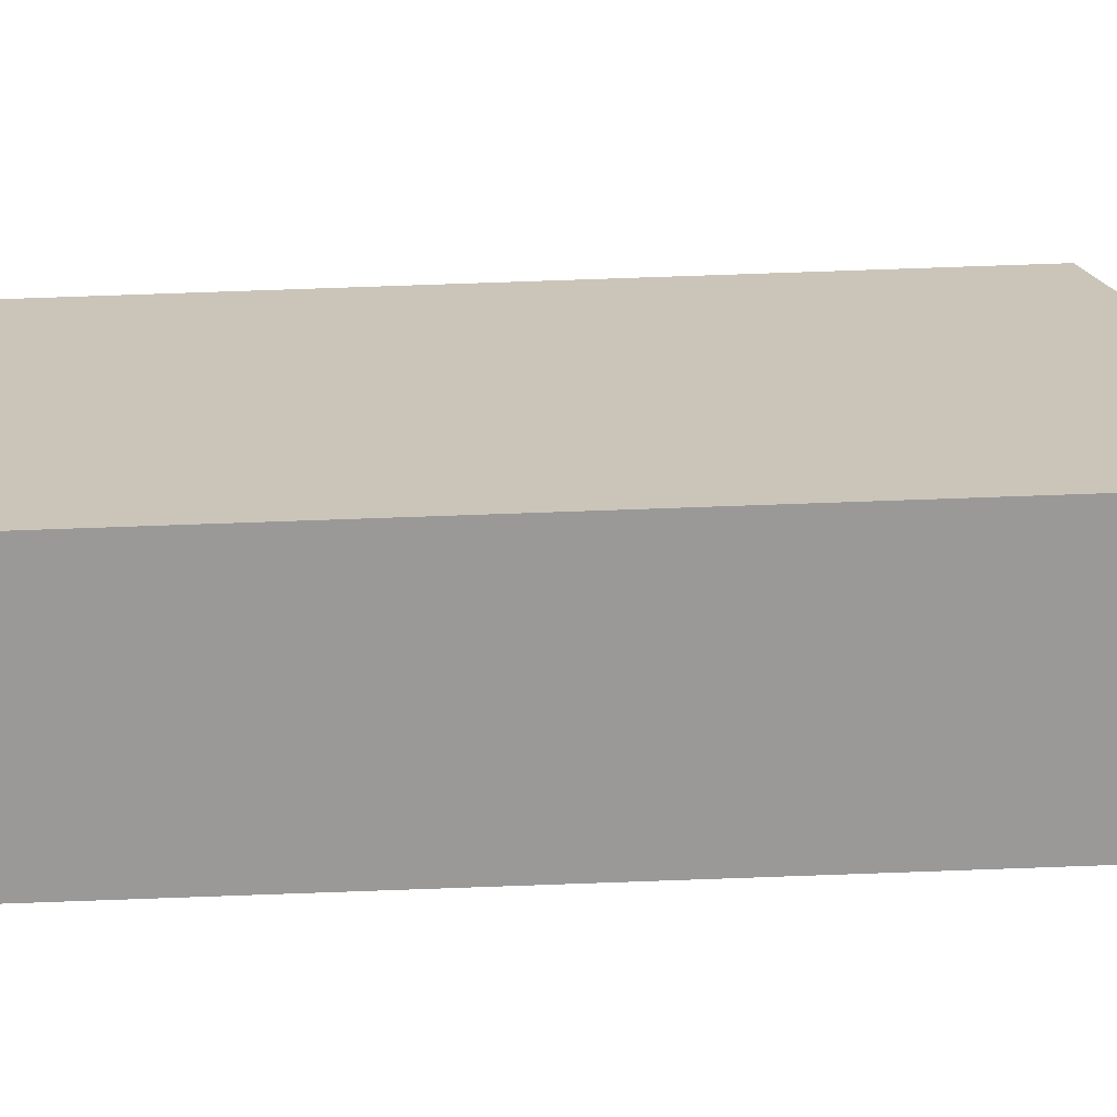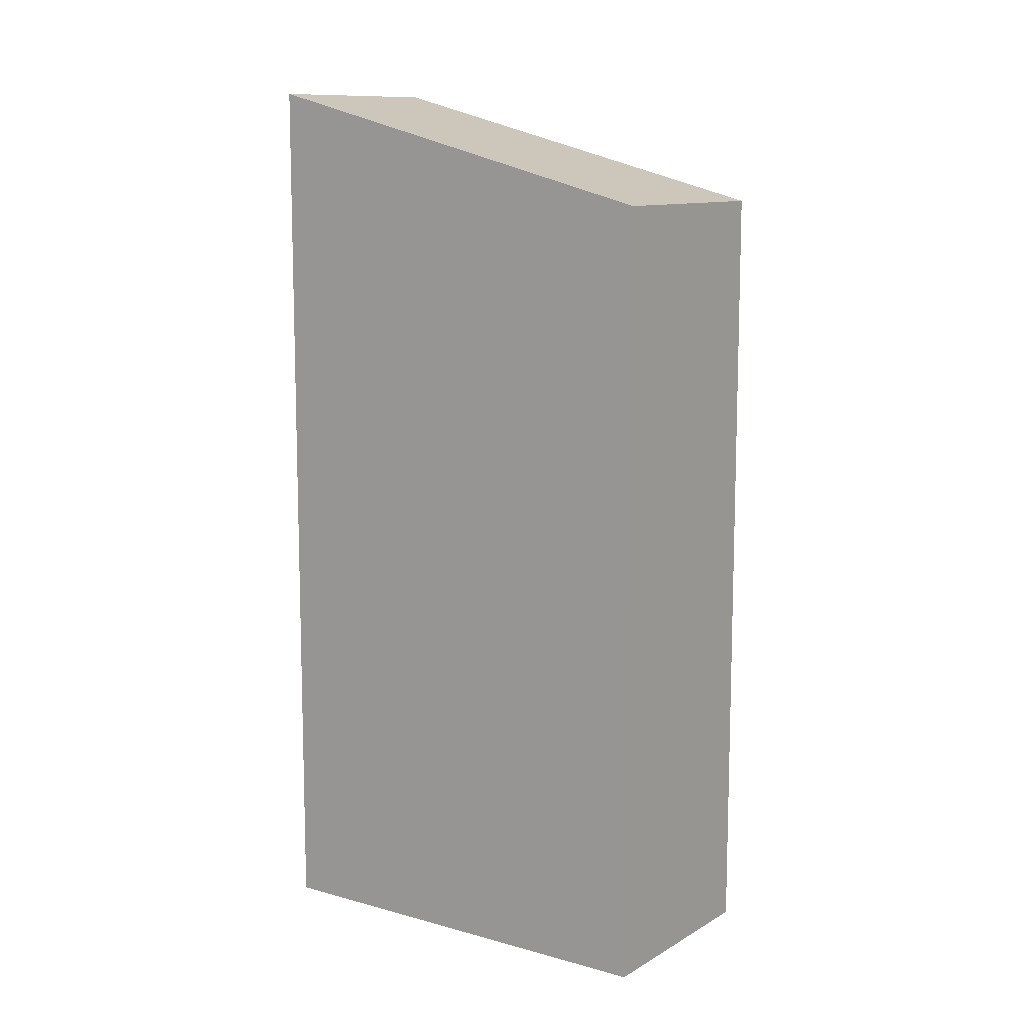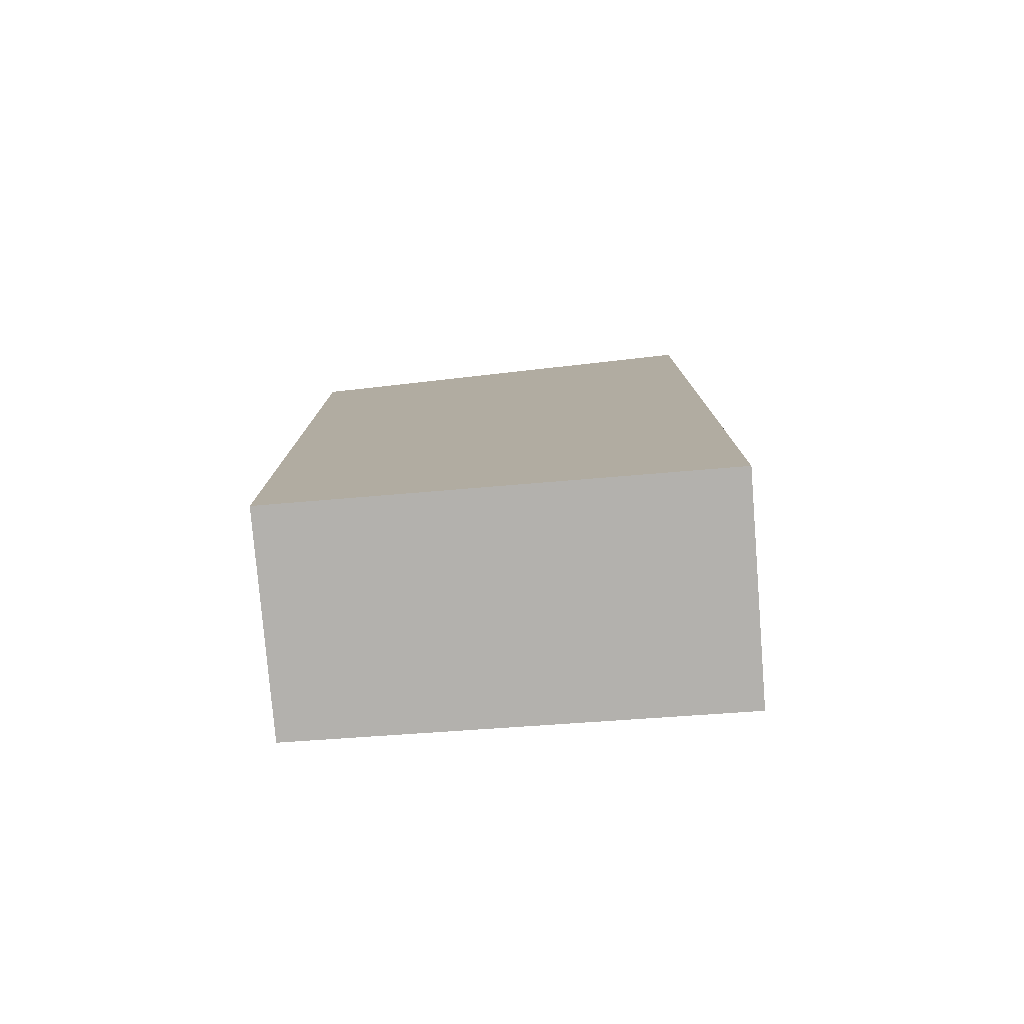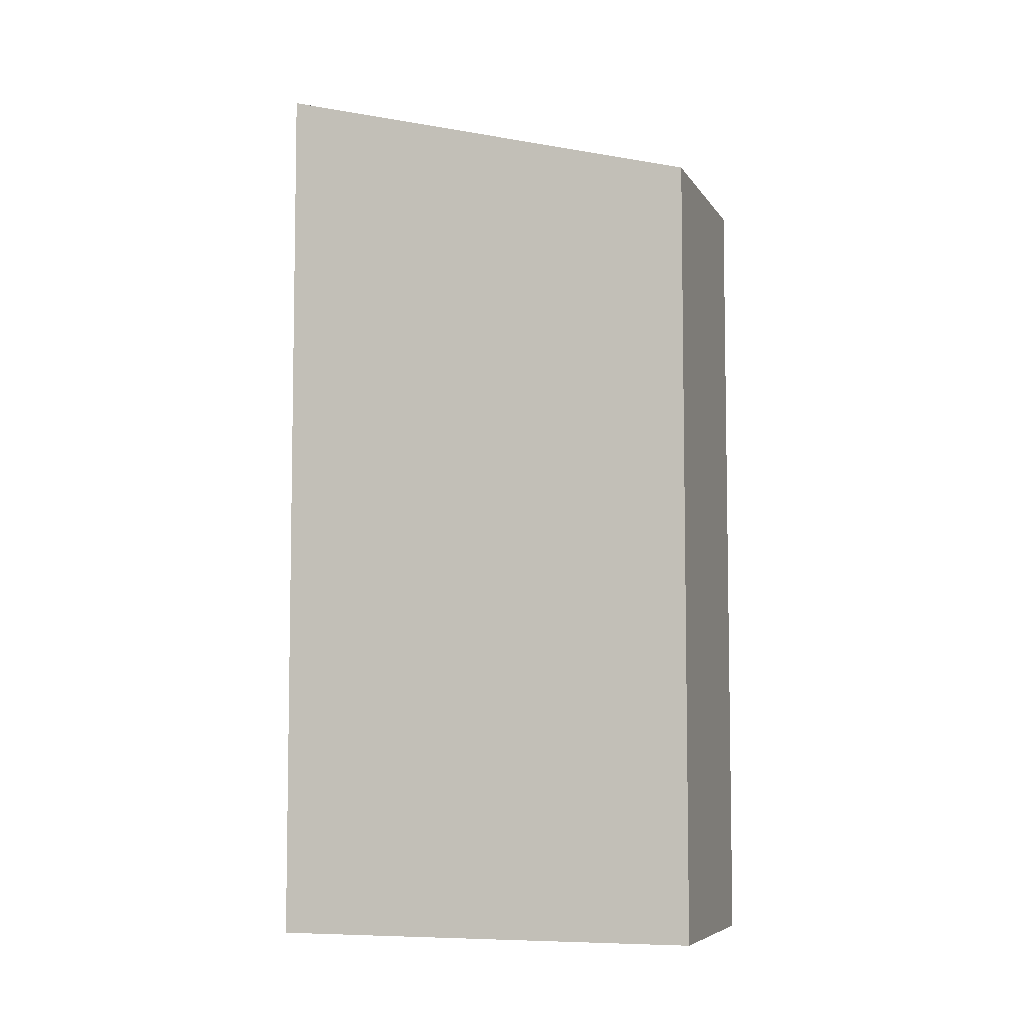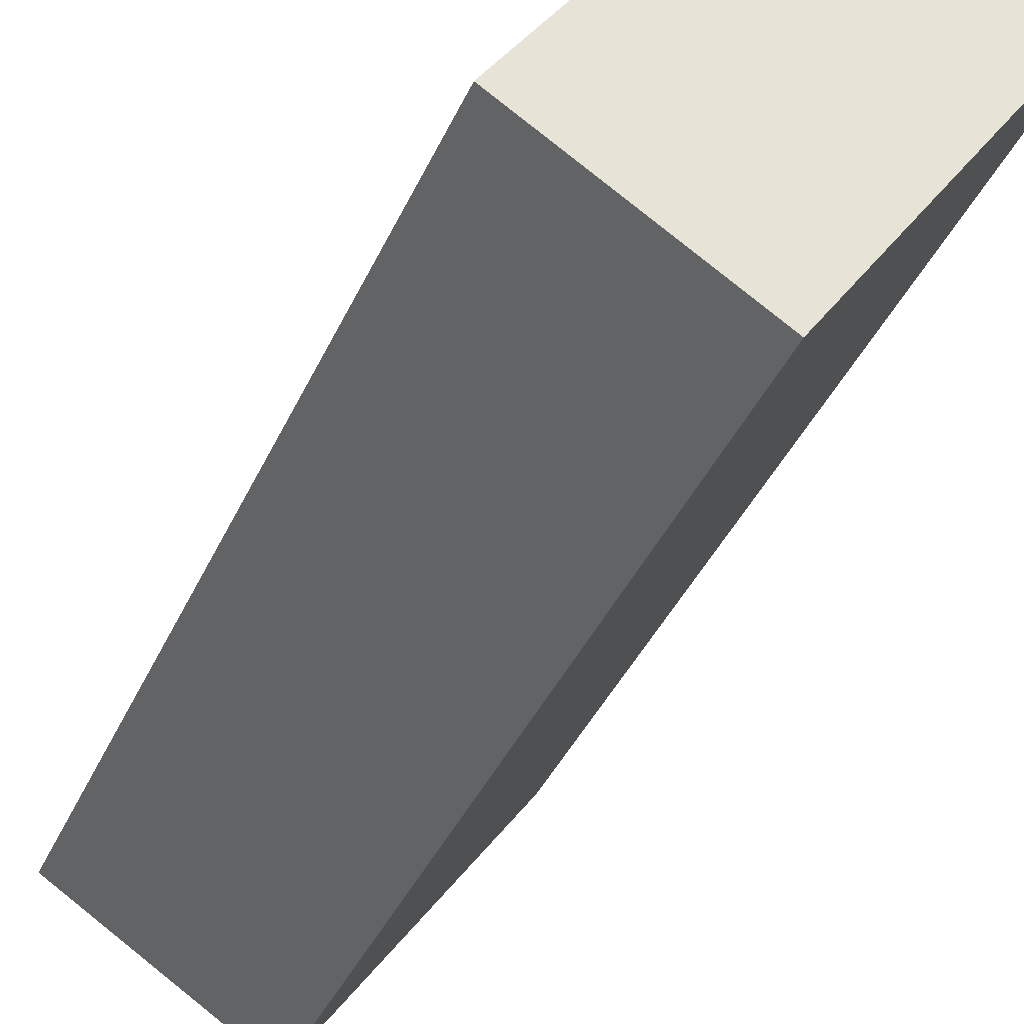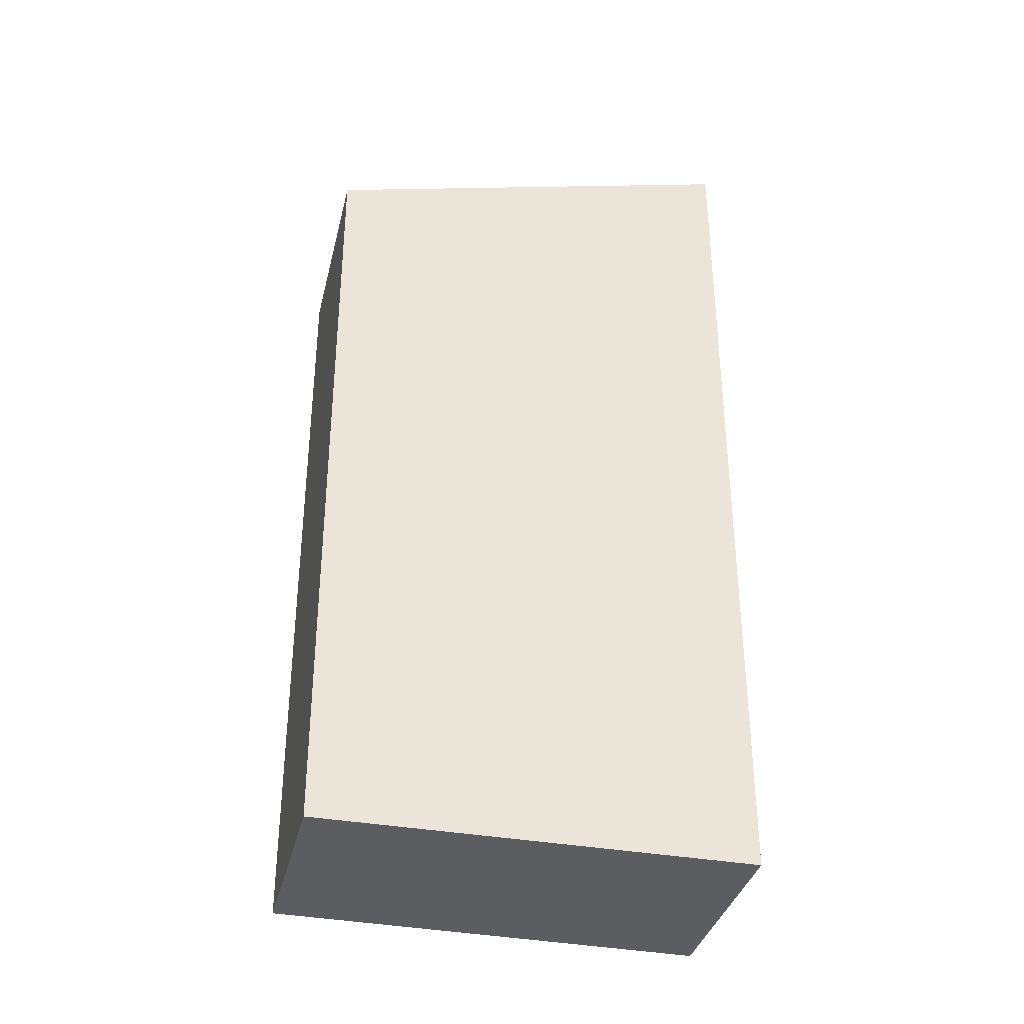
<metadata>
{"format":"obj","ext":"obj","renderer":"f3d","projection":"perspective","resolution":1024,"background":"white","views":[{"elev":78.4,"azim":88.0,"up":"+Z"},{"elev":10.9,"azim":157.9,"up":"+Y"},{"elev":-79.3,"azim":-52.9,"up":"+Y"},{"elev":-6.5,"azim":140.2,"up":"+Y"},{"elev":-39.7,"azim":-22.6,"up":"+Z"},{"elev":-35.9,"azim":-70.9,"up":"+Y"}]}
</metadata>
<code>
v  3.016 13.21 -1.903
v  3.887 15.06 6.114
v  6.971 15.06 4.139
v  0 13.2 8.082e-16
v  6.971 -2.534e-16 4.139
v  3.016 1.165e-16 -1.903
v  0 0 0
v  3.887 -3.744e-16 6.114
g defaultobject
f 1 2 3
f 2 1 4
f 5 1 3
f 1 5 6
f 6 4 1
f 4 6 7
f 4 8 2
f 8 4 7
f 8 3 2
f 3 8 5
f 8 6 5
f 6 8 7

</code>
